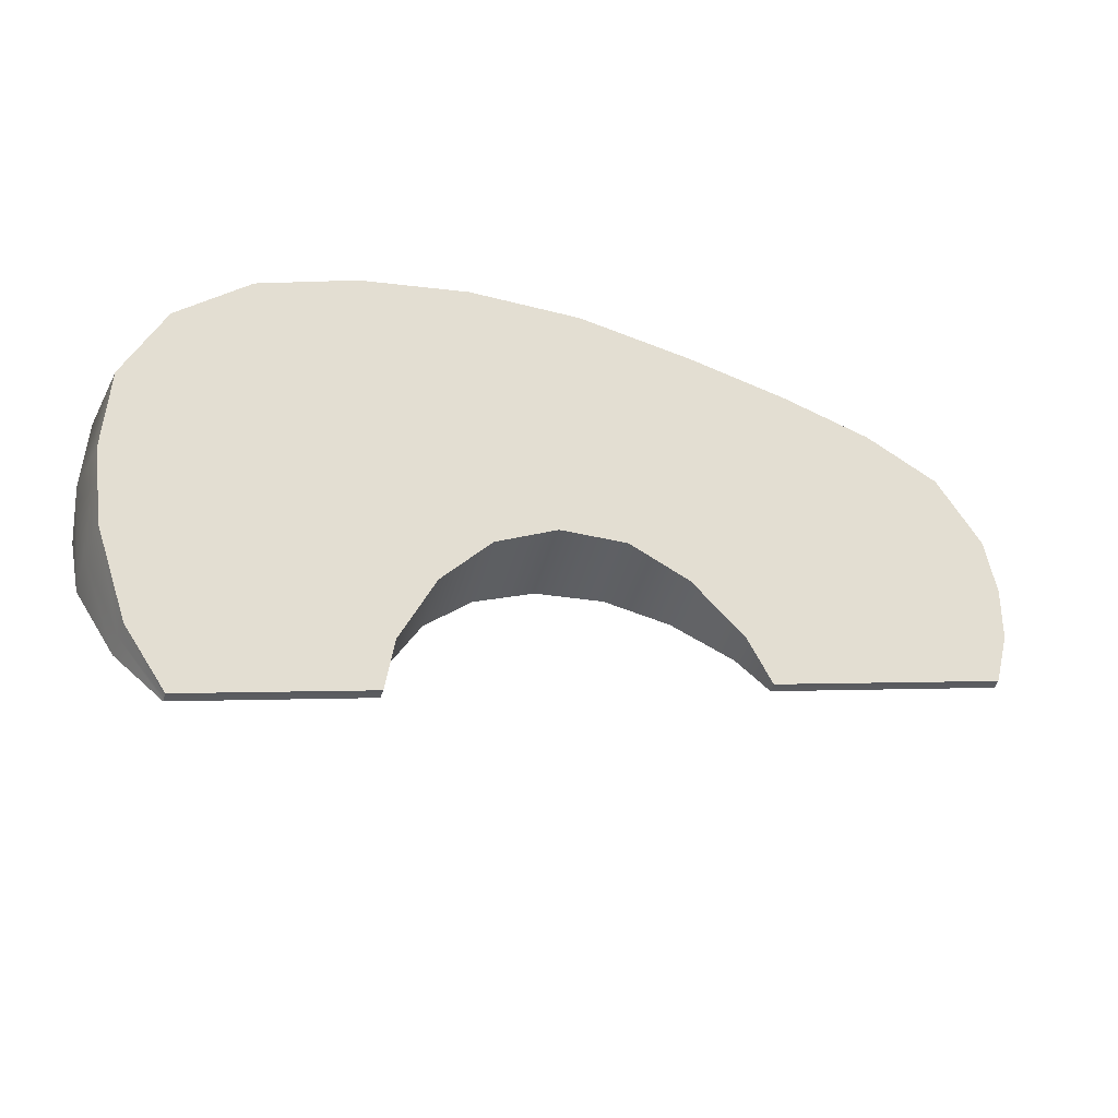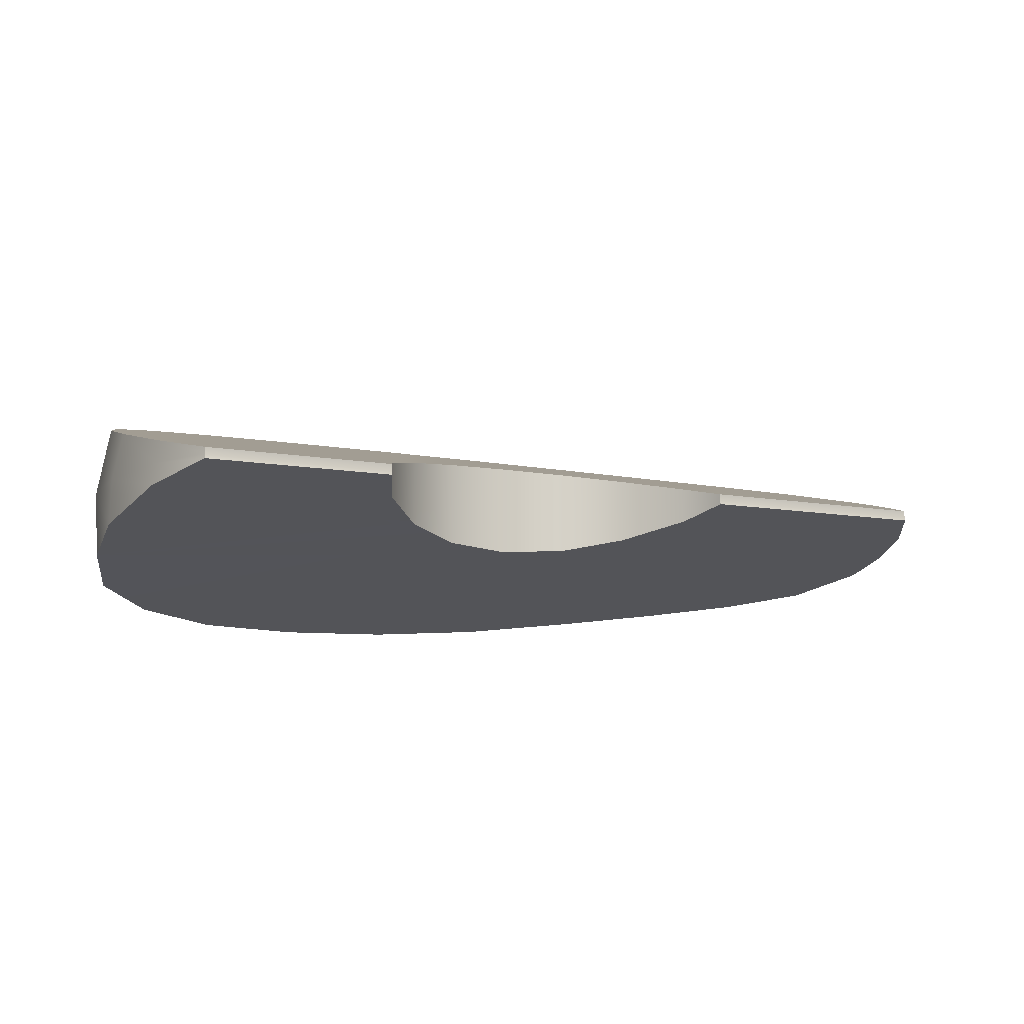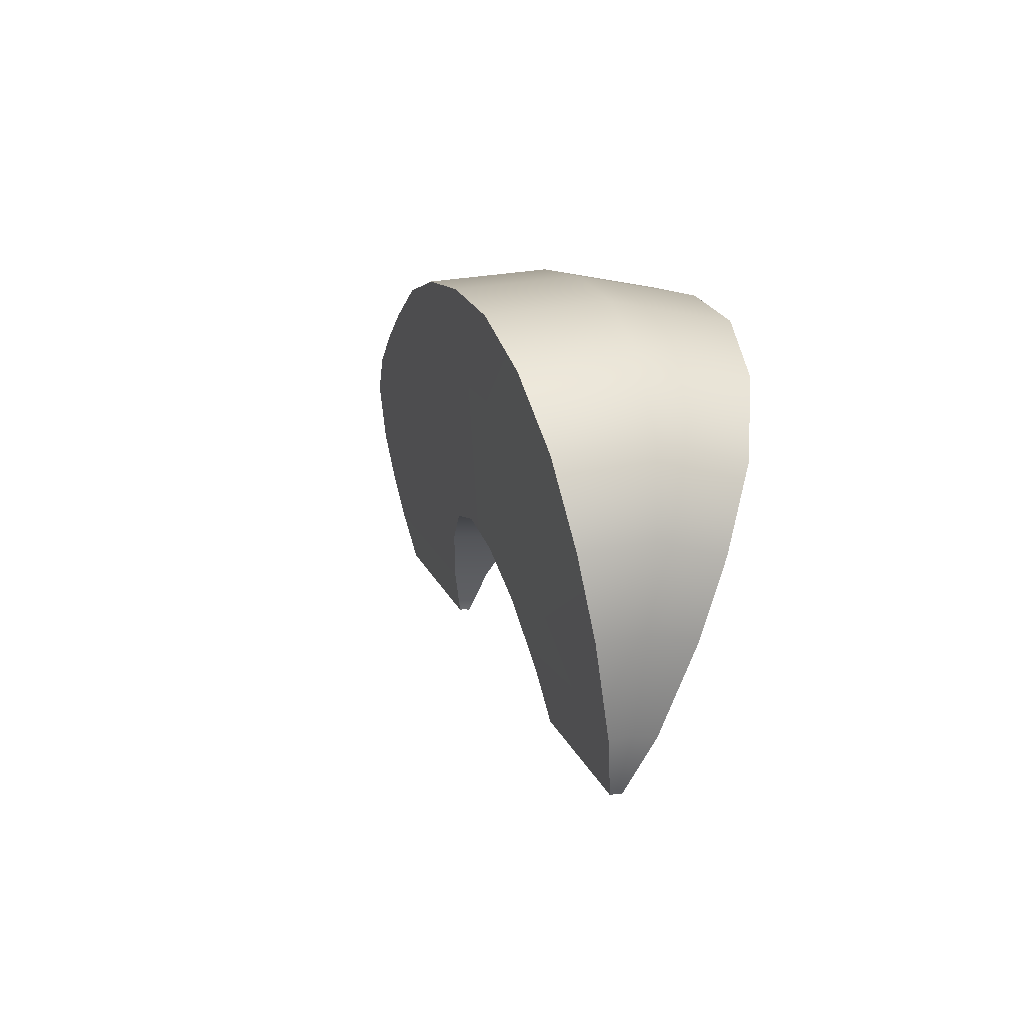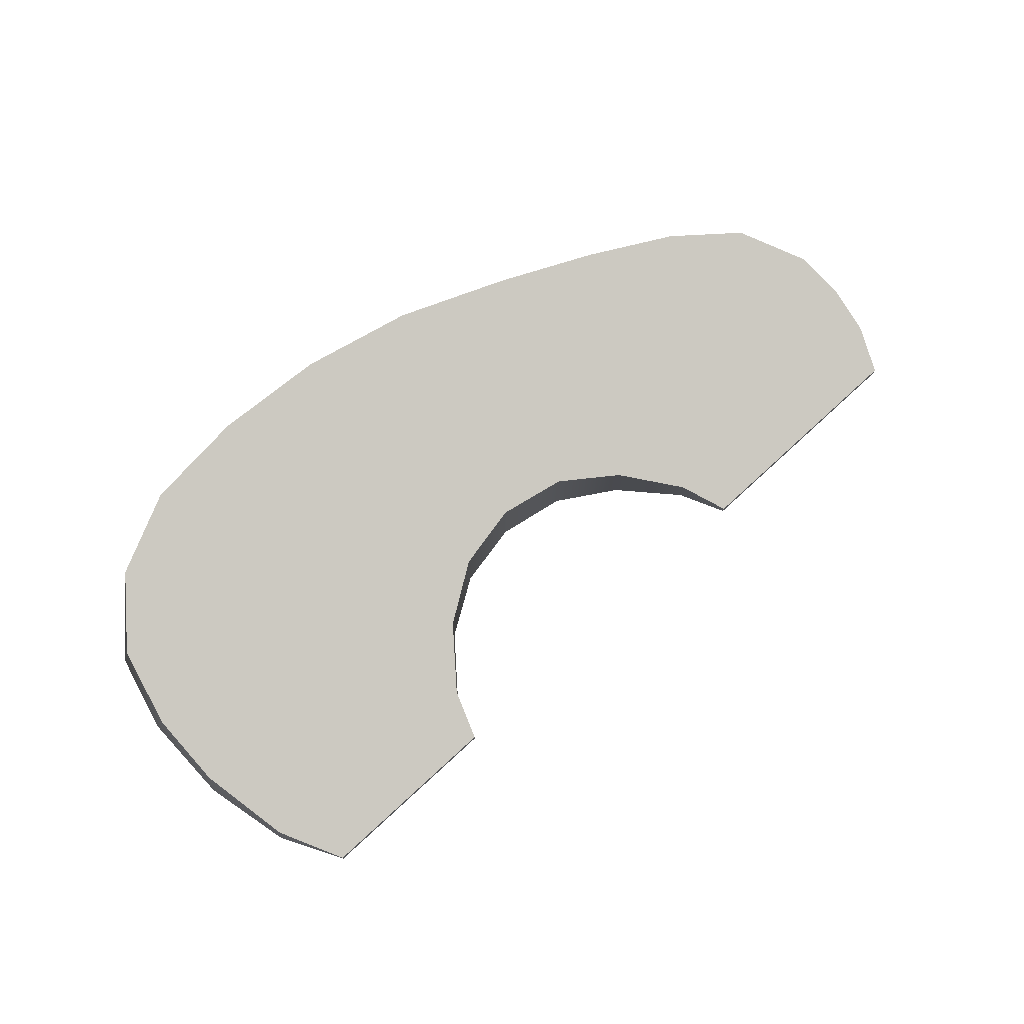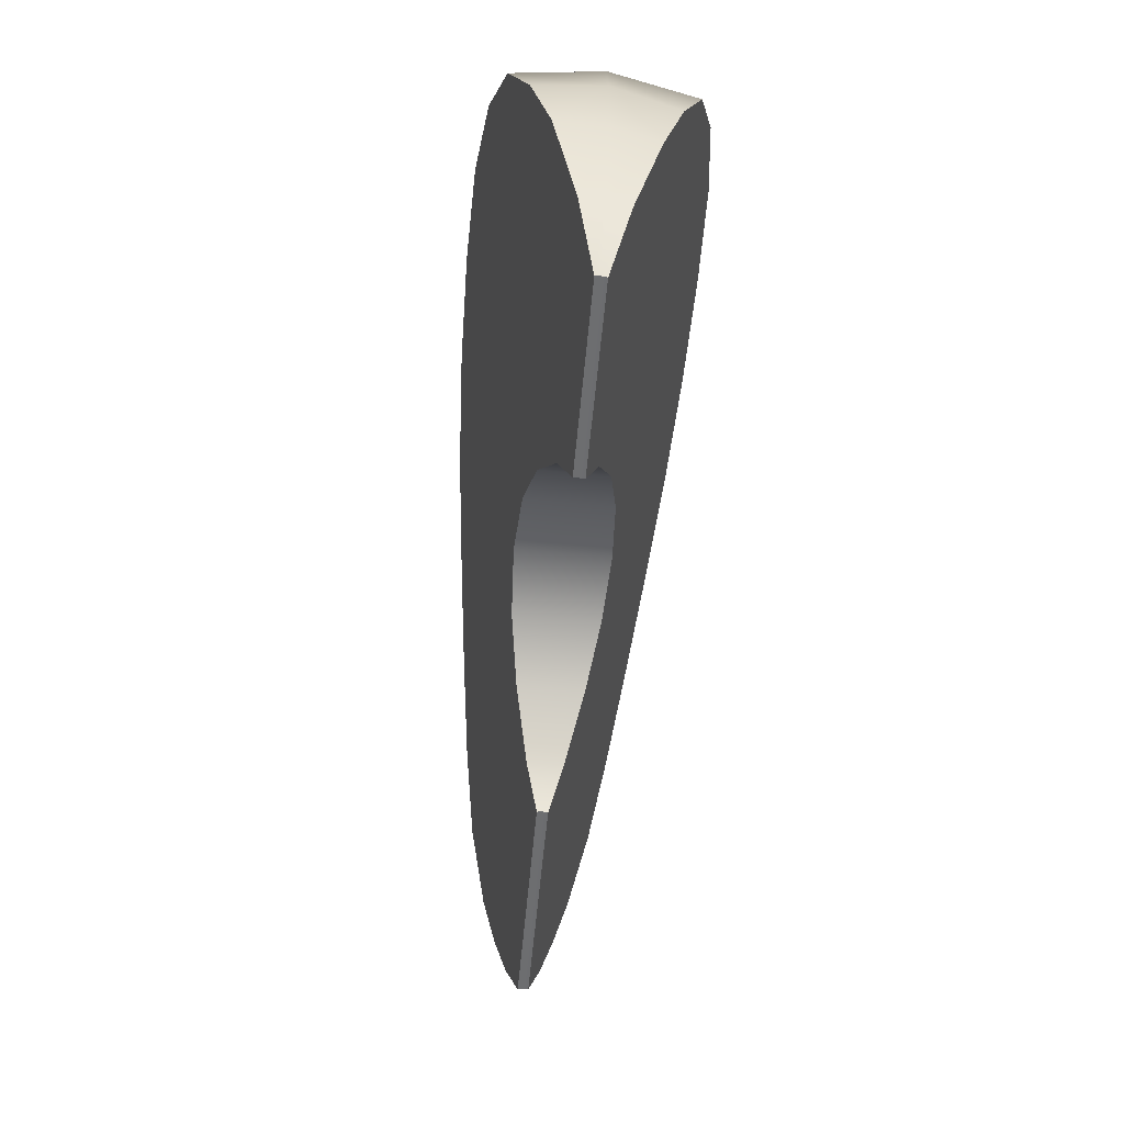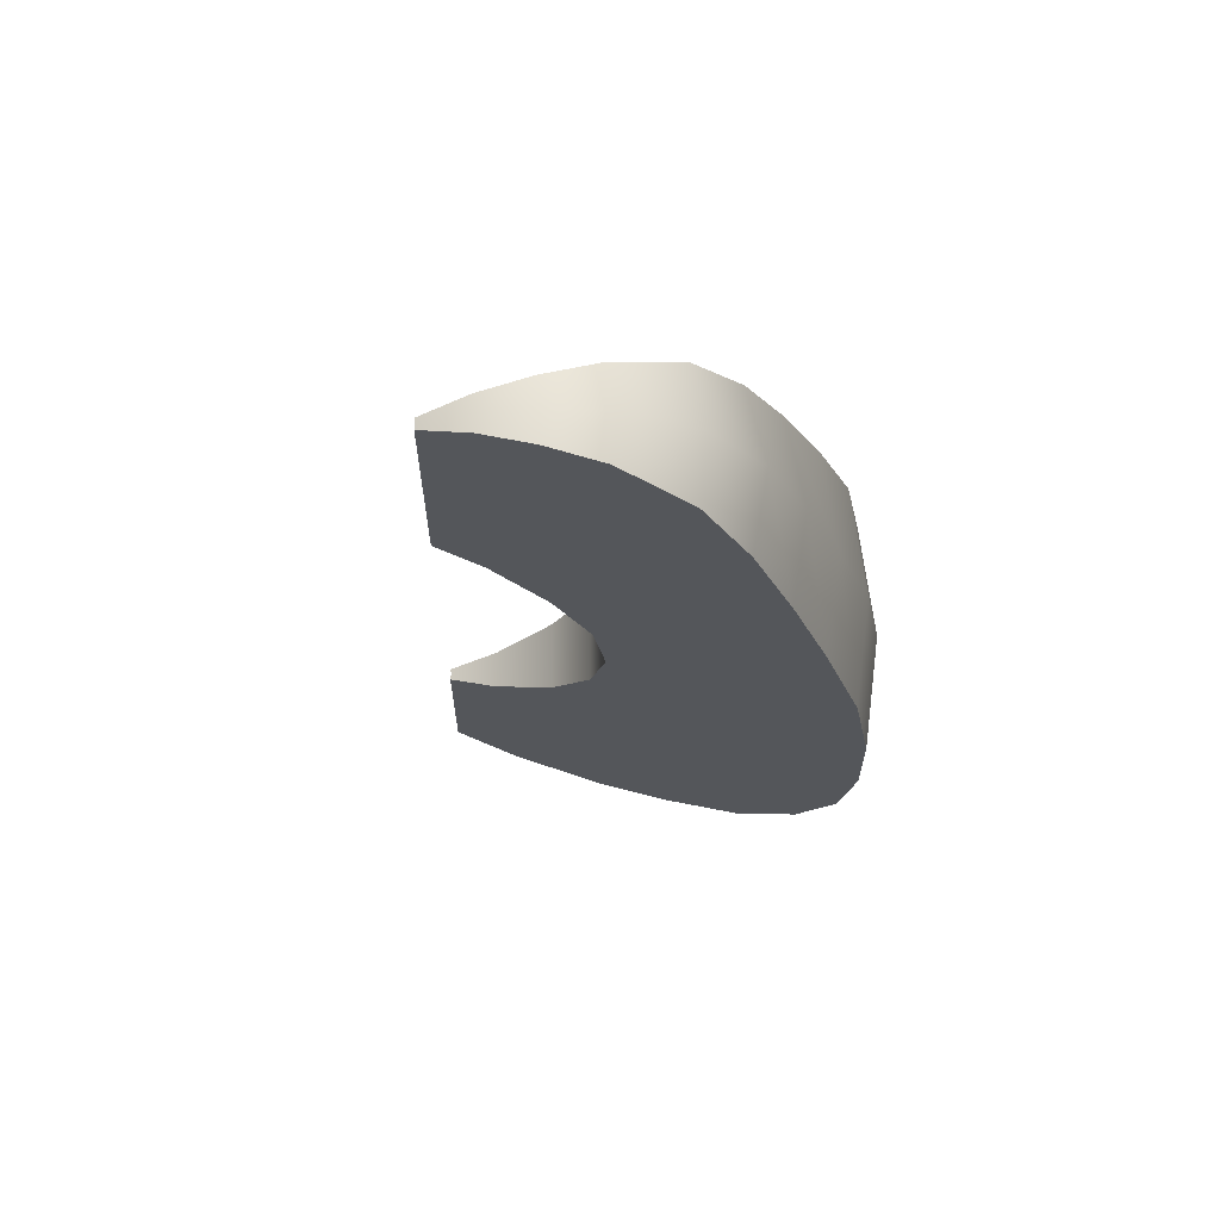
<metadata>
{"format":"obj","ext":"obj","renderer":"f3d","projection":"perspective","resolution":1024,"background":"white","views":[{"elev":-42.7,"azim":-14.8,"up":"+Y"},{"elev":-10.8,"azim":-11.1,"up":"+Z"},{"elev":1.0,"azim":-105.2,"up":"+Y"},{"elev":75.8,"azim":-29.8,"up":"+Z"},{"elev":-67.1,"azim":-95.1,"up":"+Y"},{"elev":-19.6,"azim":101.4,"up":"+Z"}]}
</metadata>
<code>
g default
v 0.4642 0.3791 -0.01337
v 0.2823 0.5939 -0.01337
v 0.01555 0.7173 -0.01337
v -0.3226 0.7873 -0.01337
v -0.6853 0.8452 -0.01337
v -1.097 0.8978 -0.01337
v -1.497 0.8922 -0.01337
v -1.88 0.8306 -0.01337
v -2.22 0.7194 -0.01337
v -2.481 0.5375 -0.01337
v -2.587 -0.2822 -0.01337
v -2.44 -0.5915 -0.01337
v -2.274 -0.7912 -0.01337
v 0.4847 -0.1635 -0.01337
v -2.643 0.2809 -0.01337
v -2.65 -0.00538 -0.01337
v 0.516 0.1941 -0.01337
v 0.5256 0.01579 -0.01337
v 0.2632 0.5431 0.2043
v 0.4393 0.3439 0.1419
v 0.473 0.3638 -0.1702
v 0.2883 0.5652 -0.2339
v 0.001169 0.6542 0.2488
v 0.01224 0.6685 -0.2776
v -0.3217 0.7309 0.2881
v -0.3182 0.7385 -0.3156
v -0.6766 0.7944 0.3258
v -0.6761 0.7975 -0.3524
v -1.086 0.8479 0.3642
v -1.086 0.8485 -0.3902
v -1.485 0.841 0.3863
v -1.485 0.841 -0.4121
v -1.868 0.7786 0.3929
v -1.868 0.7786 -0.4186
v -2.208 0.6683 0.3843
v -2.208 0.6684 -0.4101
v -2.456 0.4817 0.3504
v -2.463 0.4855 -0.3776
v -2.429 -0.6014 0.06587
v -2.554 -0.3073 0.1504
v -2.591 -0.3023 -0.1793
v -2.445 -0.6018 -0.09248
v 0.4836 -0.1664 0.005599
v 0.4864 -0.1656 -0.03141
v -2.272 -0.7935 0.006364
v -2.274 -0.7937 -0.03216
v -2.604 -0.05273 0.2195
v -2.593 0.2241 0.2914
v -2.617 0.2397 -0.3224
v -2.638 -0.03764 -0.2504
v 0.4976 0.1704 0.09305
v 0.5141 -8.4e-05 0.0474
v 0.53 0.01041 -0.07493
v 0.5238 0.1832 -0.1205
v -1.623 -0.6459 -0.03191
v -1.624 -0.6435 -0.01337
v -1.623 -0.6459 0.006109
v -0.3356 -0.3525 -0.03166
v -0.3368 -0.3503 -0.01337
v -0.3371 -0.353 0.005854
v -0.8634 0.03585 -0.1647
v -0.6405 -0.04994 -0.129
v -0.437 -0.2071 -0.07578
v -1.601 -0.4716 -0.07624
v -1.488 -0.2412 -0.1294
v -1.319 -0.06859 -0.1647
v -1.103 0.02919 -0.1773
v -0.8627 0.03469 0.1385
v -1.103 0.02642 0.1506
v -1.319 -0.06903 0.1386
v -1.487 -0.2413 0.1036
v -1.601 -0.471 0.0504
v -0.4398 -0.2075 0.04987
v -0.6412 -0.0513 0.1029
g FoodRHorn
f 20 1 2 19
f 1 21 22 2
f 19 2 3 23
f 2 22 24 3
f 23 3 4 25
f 3 24 26 4
f 25 4 5 27
f 4 26 28 5
f 27 5 6 29
f 5 28 30 6
f 29 6 7 31
f 6 30 32 7
f 31 7 8 33
f 7 32 34 8
f 33 8 9 35
f 8 34 36 9
f 35 9 10 37
f 9 36 38 10
f 40 11 12 39
f 11 41 42 12
f 39 12 13 45
f 12 42 46 13
f 47 48 15 16
f 16 15 49 50
f 37 10 15 48
f 10 38 49 15
f 47 16 11 40
f 16 50 41 11
f 51 52 18 17
f 17 18 53 54
f 51 17 1 20
f 17 54 21 1
f 18 52 43 14
f 53 18 14 44
f 45 13 56 57
f 13 46 55 56
f 59 58 44 14
f 60 59 14 43
f 22 21 62 61
f 21 54 62
f 54 53 63 62
f 63 53 44 58
f 64 55 46 42
f 42 41 65 64
f 41 50 65
f 50 49 66 65
f 49 38 66
f 38 36 66
f 36 34 66
f 34 32 67 66
f 32 30 67
f 30 28 61 67
f 28 26 61
f 26 24 61
f 24 22 61
f 19 23 68
f 23 25 68
f 25 27 68
f 27 29 69 68
f 29 31 69
f 31 33 70 69
f 33 35 70
f 35 37 70
f 37 48 70
f 48 47 71 70
f 47 40 71
f 40 39 72 71
f 72 39 45 57
f 73 60 43 52
f 52 51 74 73
f 51 20 74
f 20 19 68 74
f 64 65 71 72
f 65 66 70 71
f 66 67 69 70
f 67 61 68 69
f 61 62 74 68
f 62 63 73 74
f 56 55 64 72 57
f 59 60 73 63 58

</code>
